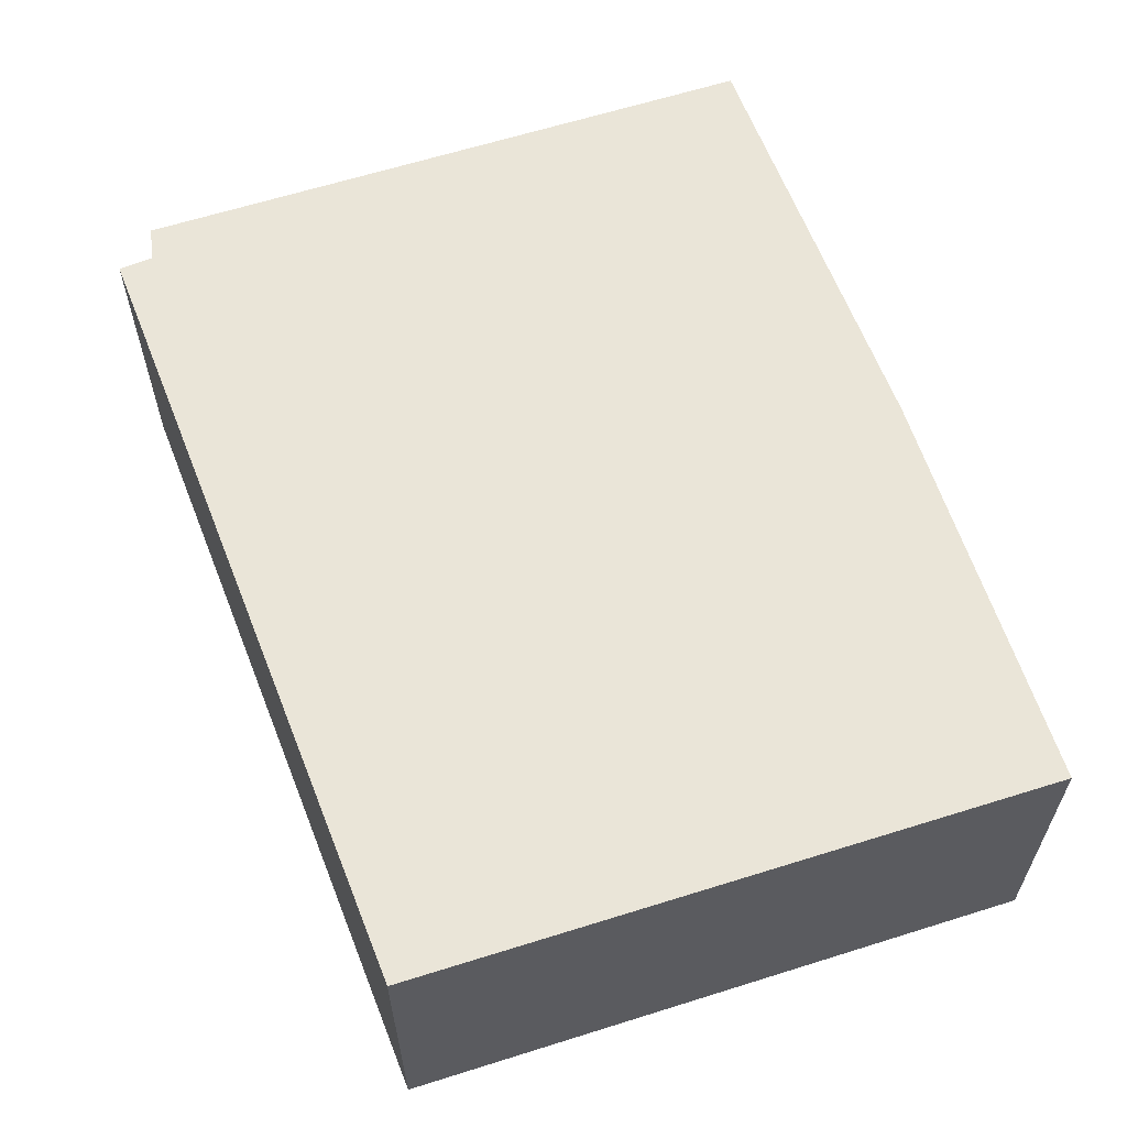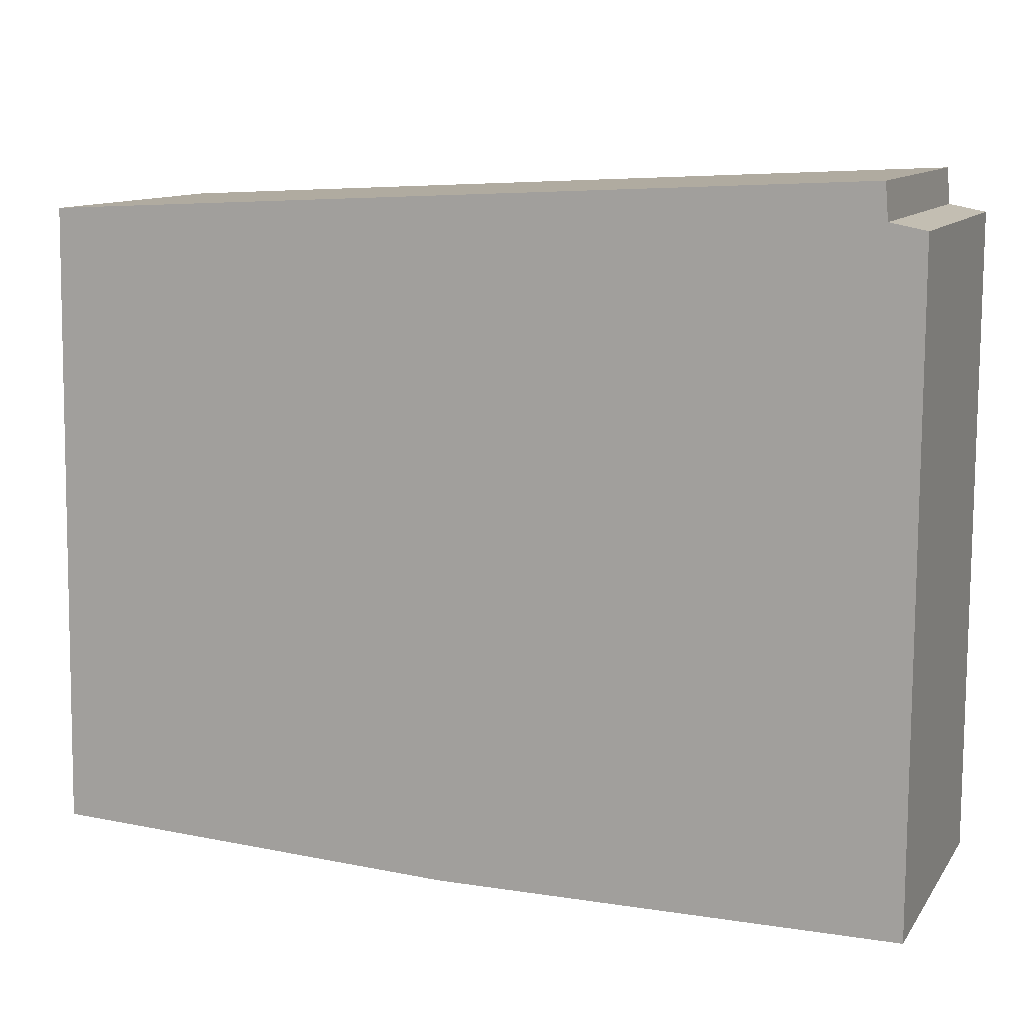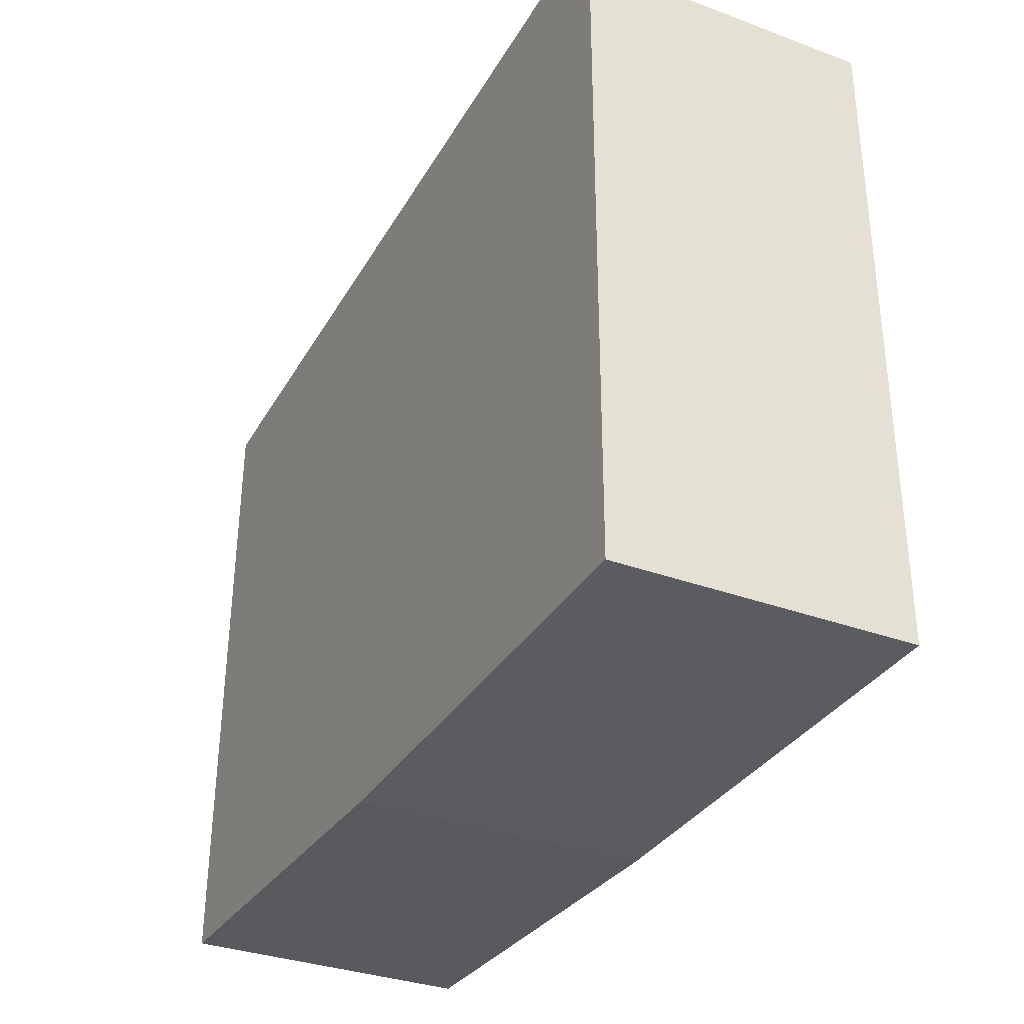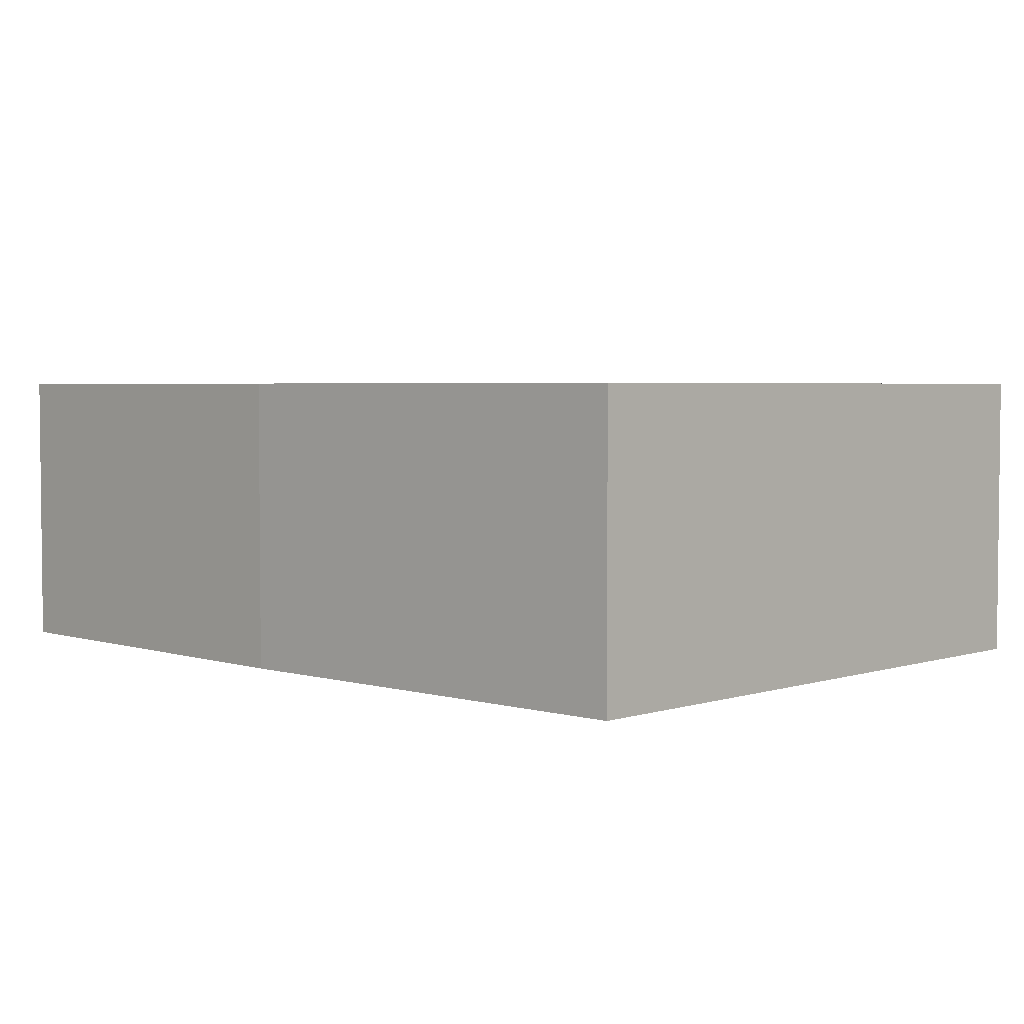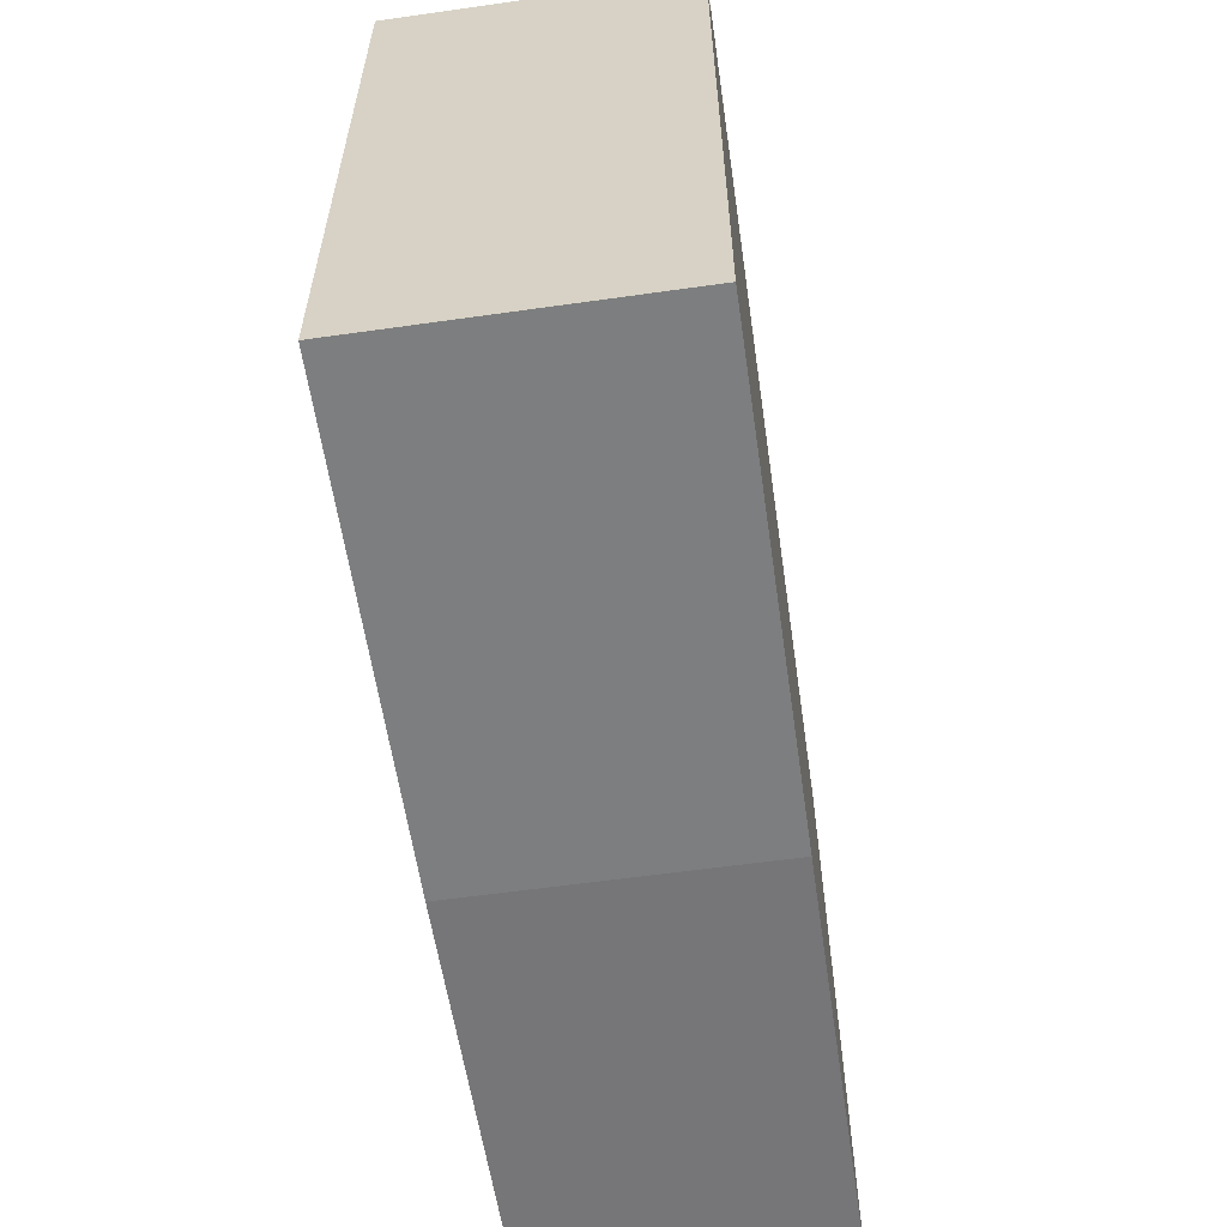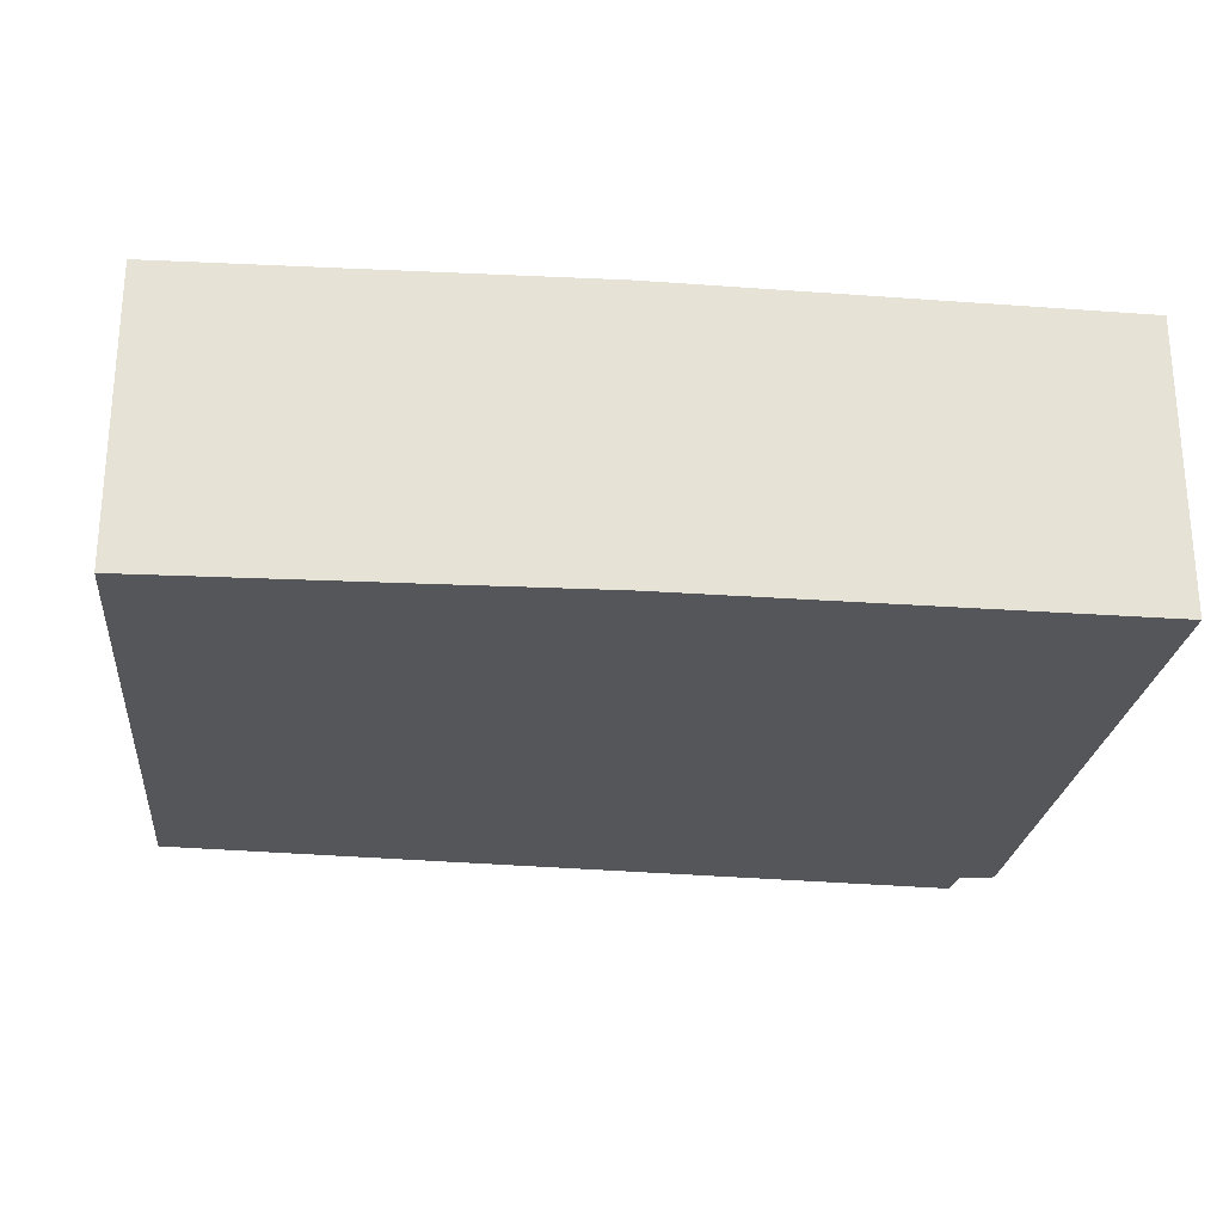
<metadata>
{"format":"obj","ext":"obj","renderer":"f3d","projection":"perspective","resolution":1024,"background":"white","views":[{"elev":59.2,"azim":71.1,"up":"+Y"},{"elev":11.3,"azim":-158.6,"up":"+Z"},{"elev":-33.3,"azim":-116.9,"up":"+Z"},{"elev":3.6,"azim":-136.3,"up":"+Y"},{"elev":-59.0,"azim":-81.7,"up":"+Z"},{"elev":-25.1,"azim":173.5,"up":"+Y"}]}
</metadata>
<code>
v  0.0002837 3.993 8.97
v  6.39 3.993 -0.03844
v  8.491e-05 3.993 -0.0001264
v  12.2 3.993 0.185
v  12.03 3.993 8.981
v  0.4974 3.993 9.066
v  0.5372 3.993 9.557
v  0 0 0
v  0.4973 -5.552e-16 9.066
v  0.0001988 -5.493e-16 8.97
v  12.03 -5.5e-16 8.981
v  12.2 -1.133e-17 0.1851
v  6.39 2.346e-18 -0.03831
v  0.5371 -5.852e-16 9.557
g defaultobject
f 1 2 3
f 2 1 4
f 4 1 5
f 5 1 6
f 5 6 7
f 8 9 10
f 9 8 11
f 11 8 12
f 12 8 13
f 11 14 9
f 1 8 10
f 8 1 3
f 9 1 10
f 1 9 6
f 7 9 14
f 9 7 6
f 11 7 14
f 7 11 5
f 12 5 11
f 5 12 4
f 2 12 13
f 12 2 4
f 3 13 8
f 13 3 2

</code>
